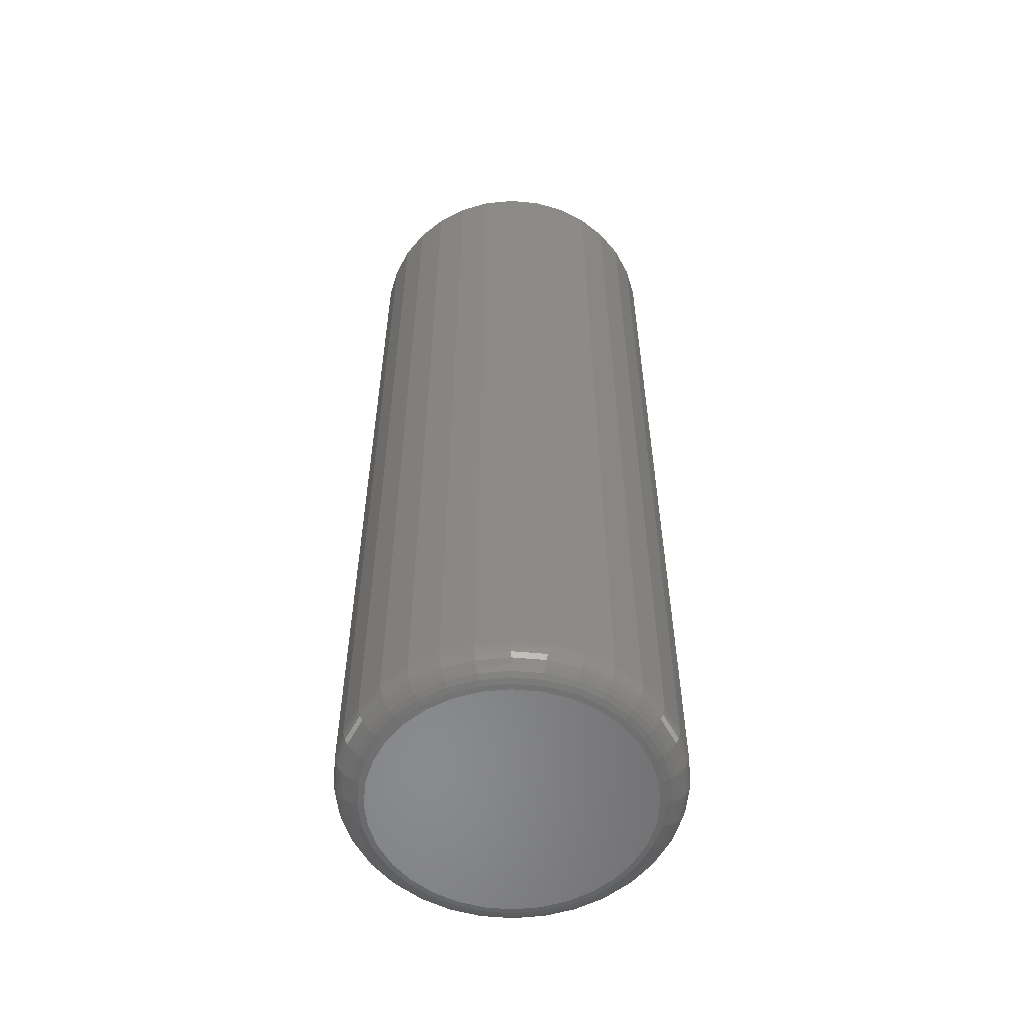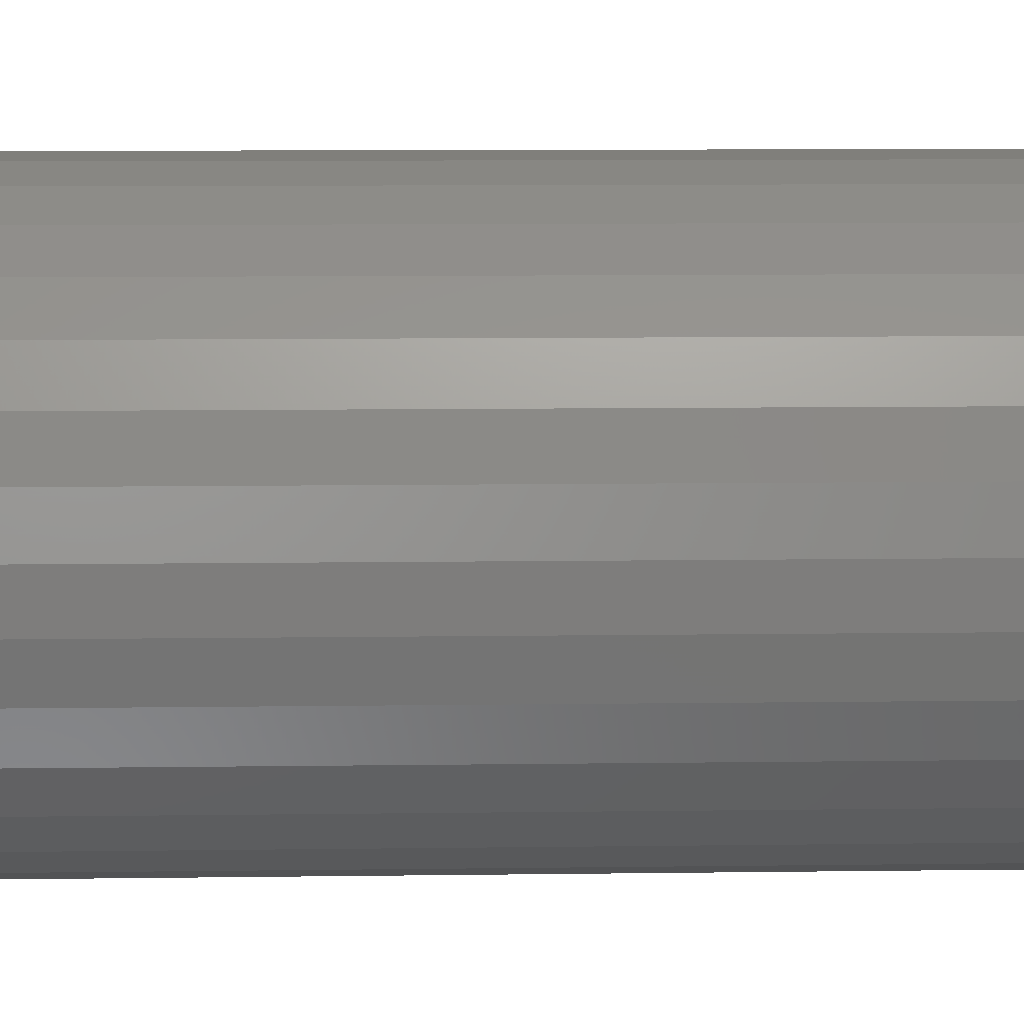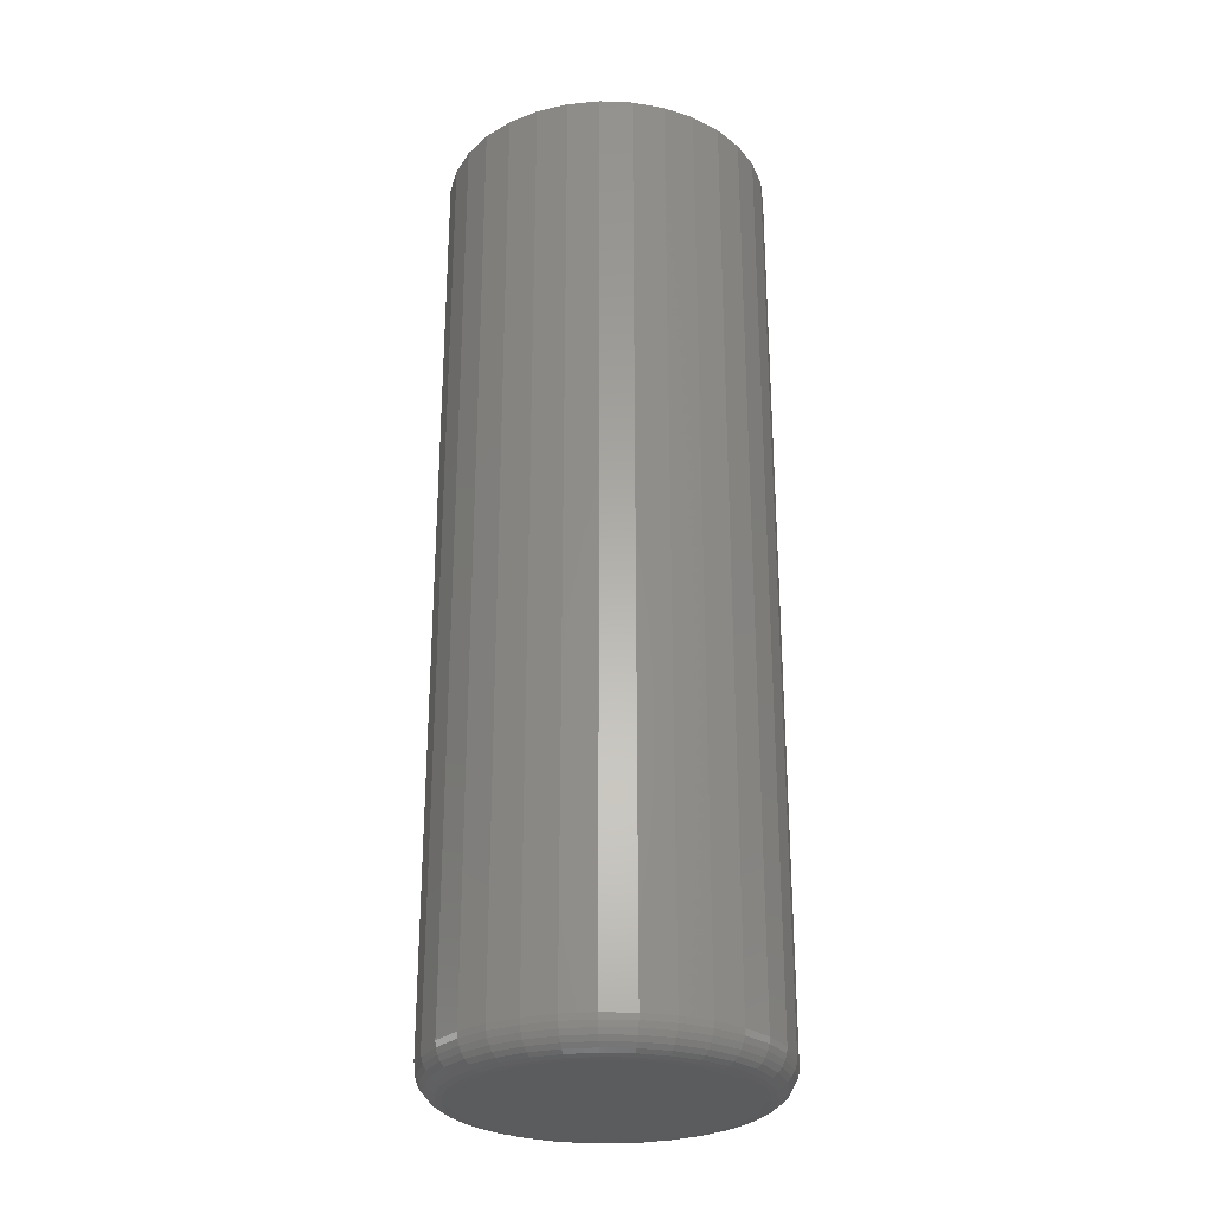
<metadata>
{"format":"stl","ext":"stl","renderer":"f3d","projection":"perspective","resolution":1024,"background":"white","views":[{"elev":-56.1,"azim":-11.0,"up":"+Z"},{"elev":7.2,"azim":-92.7,"up":"+Y"},{"elev":-27.7,"azim":-31.5,"up":"+Z"}]}
</metadata>
<code>
# stl→obj: 320 verts, 636 faces
v 0.006497 0.1061 0
v 0.02719 0.104 0
v -0.0142 0.104 0
v -0.0341 0.09801 0
v 0.04709 0.09801 0
v -0.05244 0.08821 0
v 0.06543 0.08821 0
v 0.04709 -0.09801 0
v -0.0341 -0.09801 0
v 0.06543 -0.08821 0
v -0.0142 -0.104 0
v 0.02719 -0.104 0
v 0.006497 -0.1061 0
v -0.05244 -0.08821 0
v -0.06852 -0.07501 0
v 0.08151 -0.07501 0
v -0.08171 -0.05894 0
v 0.0947 -0.05894 0
v -0.09151 -0.0406 0
v 0.1045 -0.0406 0
v -0.09755 -0.0207 0
v 0.1105 -0.0207 0
v -0.09959 -2.478e-17 0
v 0.1126 -1.665e-17 0
v -0.09755 0.0207 0
v 0.1105 0.0207 0
v -0.09151 0.0406 0
v 0.1045 0.0406 0
v -0.08171 0.05894 0
v 0.0947 0.05894 0
v -0.06852 0.07501 0
v 0.08151 0.07501 0
v 0.136 -1.468e-16 0.02344
v 0.136 0 0.75
v 0.1335 -0.02527 0.02344
v 0.1335 -0.02527 0.75
v 0.1262 -0.04957 0.02344
v 0.1262 -0.04957 0.75
v 0.1142 -0.07196 0.02344
v 0.1142 -0.07196 0.75
v 0.09808 -0.09159 0.02344
v 0.09808 -0.09159 0.75
v 0.07846 -0.1077 0.02344
v 0.07846 -0.1077 0.75
v 0.05606 -0.1197 0.02344
v 0.05606 -0.1197 0.75
v 0.03177 -0.127 0.02344
v 0.03177 -0.127 0.75
v 0.006497 -0.1295 0.02344
v 0.006497 -0.1295 0.75
v -0.01877 -0.127 0.02344
v -0.01877 -0.127 0.75
v -0.04307 -0.1197 0.02344
v -0.04307 -0.1197 0.75
v -0.06546 -0.1077 0.02344
v -0.06546 -0.1077 0.75
v -0.08509 -0.09159 0.02344
v -0.08509 -0.09159 0.75
v -0.1012 -0.07196 0.02344
v -0.1012 -0.07196 0.75
v -0.1132 -0.04957 0.02344
v -0.1132 -0.04957 0.75
v -0.1205 -0.02527 0.02344
v -0.1205 -0.02527 0.75
v -0.123 1.586e-17 0.02344
v -0.123 1.586e-17 0.75
v -0.1205 0.02527 0.02344
v -0.1205 0.02527 0.75
v -0.1132 0.04957 0.02344
v -0.1132 0.04957 0.75
v -0.1012 0.07196 0.02344
v -0.1012 0.07196 0.75
v -0.08509 0.09159 0.02344
v -0.08509 0.09159 0.75
v -0.06546 0.1077 0.02344
v -0.06546 0.1077 0.75
v -0.04307 0.1197 0.02344
v -0.04307 0.1197 0.75
v -0.01877 0.127 0.02344
v -0.01877 0.127 0.75
v 0.006497 0.1295 0.02344
v 0.006497 0.1295 0.75
v 0.03177 0.127 0.02344
v 0.03177 0.127 0.75
v 0.05606 0.1197 0.02344
v 0.05606 0.1197 0.75
v 0.07846 0.1077 0.02344
v 0.07846 0.1077 0.75
v 0.09808 0.09159 0.02344
v 0.09808 0.09159 0.75
v 0.1142 0.07196 0.02344
v 0.1142 0.07196 0.75
v 0.1262 0.04957 0.02344
v 0.1262 0.04957 0.75
v 0.1335 0.02527 0.02344
v 0.1335 0.02527 0.75
v -0.1226 -4.163e-17 0.01887
v -0.1201 0.02518 0.01887
v -0.1212 -4.857e-17 0.01447
v -0.1188 0.02492 0.01447
v -0.1191 -4.163e-17 0.01042
v -0.1167 0.0245 0.01042
v -0.1162 -3.469e-17 0.006865
v -0.1138 0.02393 0.006865
v -0.1126 -3.469e-17 0.00395
v -0.1103 0.02324 0.00395
v -0.1086 -4.163e-17 0.001784
v -0.1063 0.02245 0.001784
v -0.1042 -2.776e-17 0.0004503
v -0.102 0.02159 0.0004503
v 0.1331 0.02518 0.01887
v 0.1356 -4.163e-17 0.01887
v 0.1318 0.02492 0.01447
v 0.1342 -4.163e-17 0.01447
v 0.1297 0.0245 0.01042
v 0.1321 -4.163e-17 0.01042
v 0.1268 0.02393 0.006865
v 0.1292 -4.163e-17 0.006865
v 0.1233 0.02324 0.00395
v 0.1256 -4.163e-17 0.00395
v 0.1193 0.02245 0.001784
v 0.1216 -3.469e-17 0.001784
v 0.115 0.02159 0.0004503
v 0.1172 -3.469e-17 0.0004503
v 0.1257 0.04939 0.01887
v 0.1245 0.04888 0.01447
v 0.1225 0.04805 0.01042
v 0.1198 0.04694 0.006865
v 0.1165 0.04558 0.00395
v 0.1128 0.04403 0.001784
v 0.1087 0.04235 0.0004503
v 0.1138 0.07171 0.01887
v 0.1127 0.07097 0.01447
v 0.1109 0.06976 0.01042
v 0.1085 0.06815 0.006865
v 0.1055 0.06617 0.00395
v 0.1022 0.06392 0.001784
v 0.09851 0.06148 0.0004503
v 0.09776 0.09127 0.01887
v 0.09682 0.09033 0.01447
v 0.09529 0.08879 0.01042
v 0.09323 0.08673 0.006865
v 0.09072 0.08422 0.00395
v 0.08785 0.08136 0.001784
v 0.08474 0.07825 0.0004503
v 0.07821 0.1073 0.01887
v 0.07746 0.1062 0.01447
v 0.07626 0.1044 0.01042
v 0.07464 0.102 0.006865
v 0.07267 0.09903 0.00395
v 0.07042 0.09566 0.001784
v 0.06797 0.09201 0.0004503
v 0.05589 0.1192 0.01887
v 0.05538 0.118 0.01447
v 0.05455 0.116 0.01042
v 0.05344 0.1133 0.006865
v 0.05208 0.11 0.00395
v 0.05053 0.1063 0.001784
v 0.04884 0.1022 0.0004503
v 0.03168 0.1266 0.01887
v 0.03142 0.1253 0.01447
v 0.03099 0.1232 0.01042
v 0.03043 0.1203 0.006865
v 0.02973 0.1168 0.00395
v 0.02894 0.1128 0.001784
v 0.02809 0.1085 0.0004503
v 0.006497 0.1291 0.01887
v 0.006497 0.1277 0.01447
v 0.006497 0.1256 0.01042
v 0.006497 0.1227 0.006865
v 0.006497 0.1191 0.00395
v 0.006497 0.1151 0.001784
v 0.006497 0.1107 0.0004503
v -0.01868 0.1266 0.01887
v -0.01842 0.1253 0.01447
v -0.018 0.1232 0.01042
v -0.01743 0.1203 0.006865
v -0.01674 0.1168 0.00395
v -0.01595 0.1128 0.001784
v -0.01509 0.1085 0.0004503
v -0.0429 0.1192 0.01887
v -0.04239 0.118 0.01447
v -0.04156 0.116 0.01042
v -0.04044 0.1133 0.006865
v -0.03908 0.11 0.00395
v -0.03753 0.1063 0.001784
v -0.03585 0.1022 0.0004503
v -0.06521 0.1073 0.01887
v -0.06447 0.1062 0.01447
v -0.06327 0.1044 0.01042
v -0.06165 0.102 0.006865
v -0.05968 0.09903 0.00395
v -0.05742 0.09566 0.001784
v -0.05498 0.09201 0.0004503
v -0.08477 0.09127 0.01887
v -0.08383 0.09033 0.01447
v -0.0823 0.08879 0.01042
v -0.08024 0.08673 0.006865
v -0.07772 0.08422 0.00395
v -0.07486 0.08136 0.001784
v -0.07175 0.07825 0.0004503
v -0.1008 0.07171 0.01887
v -0.09971 0.07097 0.01447
v -0.09791 0.06976 0.01042
v -0.09549 0.06815 0.006865
v -0.09254 0.06617 0.00395
v -0.08917 0.06392 0.001784
v -0.08551 0.06148 0.0004503
v -0.1128 0.04939 0.01887
v -0.1115 0.04888 0.01447
v -0.1095 0.04805 0.01042
v -0.1068 0.04694 0.006865
v -0.1035 0.04558 0.00395
v -0.0998 0.04403 0.001784
v -0.09574 0.04235 0.0004503
v 0.1331 -0.02518 0.01887
v 0.1318 -0.02492 0.01447
v 0.1297 -0.0245 0.01042
v 0.1268 -0.02393 0.006865
v 0.1233 -0.02324 0.00395
v 0.1193 -0.02245 0.001784
v 0.115 -0.02159 0.0004503
v -0.1201 -0.02518 0.01887
v -0.1188 -0.02492 0.01447
v -0.1167 -0.0245 0.01042
v -0.1138 -0.02393 0.006865
v -0.1103 -0.02324 0.00395
v -0.1063 -0.02245 0.001784
v -0.102 -0.02159 0.0004503
v -0.1128 -0.04939 0.01887
v -0.1115 -0.04888 0.01447
v -0.1095 -0.04805 0.01042
v -0.1068 -0.04694 0.006865
v -0.1035 -0.04558 0.00395
v -0.0998 -0.04403 0.001784
v -0.09574 -0.04235 0.0004503
v -0.1008 -0.07171 0.01887
v -0.09971 -0.07097 0.01447
v -0.09791 -0.06976 0.01042
v -0.09549 -0.06815 0.006865
v -0.09254 -0.06617 0.00395
v -0.08917 -0.06392 0.001784
v -0.08551 -0.06148 0.0004503
v -0.08477 -0.09127 0.01887
v -0.08383 -0.09033 0.01447
v -0.0823 -0.08879 0.01042
v -0.08024 -0.08673 0.006865
v -0.07772 -0.08422 0.00395
v -0.07486 -0.08136 0.001784
v -0.07175 -0.07825 0.0004503
v -0.06521 -0.1073 0.01887
v -0.06447 -0.1062 0.01447
v -0.06327 -0.1044 0.01042
v -0.06165 -0.102 0.006865
v -0.05968 -0.09903 0.00395
v -0.05742 -0.09566 0.001784
v -0.05498 -0.09201 0.0004503
v -0.0429 -0.1192 0.01887
v -0.04239 -0.118 0.01447
v -0.04156 -0.116 0.01042
v -0.04044 -0.1133 0.006865
v -0.03908 -0.11 0.00395
v -0.03753 -0.1063 0.001784
v -0.03585 -0.1022 0.0004503
v -0.01868 -0.1266 0.01887
v -0.01842 -0.1253 0.01447
v -0.018 -0.1232 0.01042
v -0.01743 -0.1203 0.006865
v -0.01674 -0.1168 0.00395
v -0.01595 -0.1128 0.001784
v -0.01509 -0.1085 0.0004503
v 0.006497 -0.1291 0.01887
v 0.006497 -0.1277 0.01447
v 0.006497 -0.1256 0.01042
v 0.006497 -0.1227 0.006865
v 0.006497 -0.1191 0.00395
v 0.006497 -0.1151 0.001784
v 0.006497 -0.1107 0.0004503
v 0.03168 -0.1266 0.01887
v 0.03142 -0.1253 0.01447
v 0.03099 -0.1232 0.01042
v 0.03043 -0.1203 0.006865
v 0.02973 -0.1168 0.00395
v 0.02894 -0.1128 0.001784
v 0.02809 -0.1085 0.0004503
v 0.05589 -0.1192 0.01887
v 0.05538 -0.118 0.01447
v 0.05455 -0.116 0.01042
v 0.05344 -0.1133 0.006865
v 0.05208 -0.11 0.00395
v 0.05053 -0.1063 0.001784
v 0.04884 -0.1022 0.0004503
v 0.07821 -0.1073 0.01887
v 0.07746 -0.1062 0.01447
v 0.07626 -0.1044 0.01042
v 0.07464 -0.102 0.006865
v 0.07267 -0.09903 0.00395
v 0.07042 -0.09566 0.001784
v 0.06797 -0.09201 0.0004503
v 0.09776 -0.09127 0.01887
v 0.09682 -0.09033 0.01447
v 0.09529 -0.08879 0.01042
v 0.09323 -0.08673 0.006865
v 0.09072 -0.08422 0.00395
v 0.08785 -0.08136 0.001784
v 0.08474 -0.07825 0.0004503
v 0.1138 -0.07171 0.01887
v 0.1127 -0.07097 0.01447
v 0.1109 -0.06976 0.01042
v 0.1085 -0.06815 0.006865
v 0.1055 -0.06617 0.00395
v 0.1022 -0.06392 0.001784
v 0.09851 -0.06148 0.0004503
v 0.1257 -0.04939 0.01887
v 0.1245 -0.04888 0.01447
v 0.1225 -0.04805 0.01042
v 0.1198 -0.04694 0.006865
v 0.1165 -0.04558 0.00395
v 0.1128 -0.04403 0.001784
v 0.1087 -0.04235 0.0004503
f 1 2 3
f 4 3 2
f 5 4 2
f 6 4 5
f 7 6 5
f 8 9 10
f 11 9 8
f 12 11 8
f 13 11 12
f 9 14 10
f 10 14 15
f 10 15 16
f 16 15 17
f 16 17 18
f 18 17 19
f 18 19 20
f 20 19 21
f 20 21 22
f 22 21 23
f 22 23 24
f 24 23 25
f 24 25 26
f 26 25 27
f 26 27 28
f 28 27 29
f 28 29 30
f 30 29 31
f 30 31 32
f 32 31 6
f 32 6 7
f 33 34 35
f 35 34 36
f 35 36 37
f 37 36 38
f 37 38 39
f 39 38 40
f 39 40 41
f 41 40 42
f 41 42 43
f 43 42 44
f 43 44 45
f 45 44 46
f 45 46 47
f 47 46 48
f 47 48 49
f 49 48 50
f 49 50 51
f 51 50 52
f 51 52 53
f 53 52 54
f 53 54 55
f 55 54 56
f 55 56 57
f 57 56 58
f 57 58 59
f 59 58 60
f 59 60 61
f 61 60 62
f 61 62 63
f 63 62 64
f 63 64 65
f 65 64 66
f 65 66 67
f 67 66 68
f 67 68 69
f 69 68 70
f 69 70 71
f 71 70 72
f 71 72 73
f 73 72 74
f 73 74 75
f 75 74 76
f 75 76 77
f 77 76 78
f 77 78 79
f 79 78 80
f 79 80 81
f 81 80 82
f 81 82 83
f 83 82 84
f 83 84 85
f 85 84 86
f 85 86 87
f 87 86 88
f 87 88 89
f 89 88 90
f 89 90 91
f 91 90 92
f 91 92 93
f 93 92 94
f 93 94 95
f 95 94 96
f 95 96 33
f 33 96 34
f 65 67 97
f 97 67 98
f 97 98 99
f 99 98 100
f 99 100 101
f 101 100 102
f 101 102 103
f 103 102 104
f 103 104 105
f 105 104 106
f 105 106 107
f 107 106 108
f 107 108 109
f 109 108 110
f 109 110 23
f 23 110 25
f 95 33 111
f 111 33 112
f 111 112 113
f 113 112 114
f 113 114 115
f 115 114 116
f 115 116 117
f 117 116 118
f 117 118 119
f 119 118 120
f 119 120 121
f 121 120 122
f 121 122 123
f 123 122 124
f 123 124 26
f 26 124 24
f 93 95 125
f 125 95 111
f 125 111 126
f 126 111 113
f 126 113 127
f 127 113 115
f 127 115 128
f 128 115 117
f 128 117 129
f 129 117 119
f 129 119 130
f 130 119 121
f 130 121 131
f 131 121 123
f 131 123 28
f 28 123 26
f 91 93 132
f 132 93 125
f 132 125 133
f 133 125 126
f 133 126 134
f 134 126 127
f 134 127 135
f 135 127 128
f 135 128 136
f 136 128 129
f 136 129 137
f 137 129 130
f 137 130 138
f 138 130 131
f 138 131 30
f 30 131 28
f 89 91 139
f 139 91 132
f 139 132 140
f 140 132 133
f 140 133 141
f 141 133 134
f 141 134 142
f 142 134 135
f 142 135 143
f 143 135 136
f 143 136 144
f 144 136 137
f 144 137 145
f 145 137 138
f 145 138 32
f 32 138 30
f 87 89 146
f 146 89 139
f 146 139 147
f 147 139 140
f 147 140 148
f 148 140 141
f 148 141 149
f 149 141 142
f 149 142 150
f 150 142 143
f 150 143 151
f 151 143 144
f 151 144 152
f 152 144 145
f 152 145 7
f 7 145 32
f 85 87 153
f 153 87 146
f 153 146 154
f 154 146 147
f 154 147 155
f 155 147 148
f 155 148 156
f 156 148 149
f 156 149 157
f 157 149 150
f 157 150 158
f 158 150 151
f 158 151 159
f 159 151 152
f 159 152 5
f 5 152 7
f 83 85 160
f 160 85 153
f 160 153 161
f 161 153 154
f 161 154 162
f 162 154 155
f 162 155 163
f 163 155 156
f 163 156 164
f 164 156 157
f 164 157 165
f 165 157 158
f 165 158 166
f 166 158 159
f 166 159 2
f 2 159 5
f 81 83 167
f 167 83 160
f 167 160 168
f 168 160 161
f 168 161 169
f 169 161 162
f 169 162 170
f 170 162 163
f 170 163 171
f 171 163 164
f 171 164 172
f 172 164 165
f 172 165 173
f 173 165 166
f 173 166 1
f 1 166 2
f 79 81 174
f 174 81 167
f 174 167 175
f 175 167 168
f 175 168 176
f 176 168 169
f 176 169 177
f 177 169 170
f 177 170 178
f 178 170 171
f 178 171 179
f 179 171 172
f 179 172 180
f 180 172 173
f 180 173 3
f 3 173 1
f 77 79 181
f 181 79 174
f 181 174 182
f 182 174 175
f 182 175 183
f 183 175 176
f 183 176 184
f 184 176 177
f 184 177 185
f 185 177 178
f 185 178 186
f 186 178 179
f 186 179 187
f 187 179 180
f 187 180 4
f 4 180 3
f 75 77 188
f 188 77 181
f 188 181 189
f 189 181 182
f 189 182 190
f 190 182 183
f 190 183 191
f 191 183 184
f 191 184 192
f 192 184 185
f 192 185 193
f 193 185 186
f 193 186 194
f 194 186 187
f 194 187 6
f 6 187 4
f 73 75 195
f 195 75 188
f 195 188 196
f 196 188 189
f 196 189 197
f 197 189 190
f 197 190 198
f 198 190 191
f 198 191 199
f 199 191 192
f 199 192 200
f 200 192 193
f 200 193 201
f 201 193 194
f 201 194 31
f 31 194 6
f 71 73 202
f 202 73 195
f 202 195 203
f 203 195 196
f 203 196 204
f 204 196 197
f 204 197 205
f 205 197 198
f 205 198 206
f 206 198 199
f 206 199 207
f 207 199 200
f 207 200 208
f 208 200 201
f 208 201 29
f 29 201 31
f 69 71 209
f 209 71 202
f 209 202 210
f 210 202 203
f 210 203 211
f 211 203 204
f 211 204 212
f 212 204 205
f 212 205 213
f 213 205 206
f 213 206 214
f 214 206 207
f 214 207 215
f 215 207 208
f 215 208 27
f 27 208 29
f 67 69 98
f 98 69 209
f 98 209 100
f 100 209 210
f 100 210 102
f 102 210 211
f 102 211 104
f 104 211 212
f 104 212 106
f 106 212 213
f 106 213 108
f 108 213 214
f 108 214 110
f 110 214 215
f 110 215 25
f 25 215 27
f 33 35 112
f 112 35 216
f 112 216 114
f 114 216 217
f 114 217 116
f 116 217 218
f 116 218 118
f 118 218 219
f 118 219 120
f 120 219 220
f 120 220 122
f 122 220 221
f 122 221 124
f 124 221 222
f 124 222 24
f 24 222 22
f 63 65 223
f 223 65 97
f 223 97 224
f 224 97 99
f 224 99 225
f 225 99 101
f 225 101 226
f 226 101 103
f 226 103 227
f 227 103 105
f 227 105 228
f 228 105 107
f 228 107 229
f 229 107 109
f 229 109 21
f 21 109 23
f 61 63 230
f 230 63 223
f 230 223 231
f 231 223 224
f 231 224 232
f 232 224 225
f 232 225 233
f 233 225 226
f 233 226 234
f 234 226 227
f 234 227 235
f 235 227 228
f 235 228 236
f 236 228 229
f 236 229 19
f 19 229 21
f 59 61 237
f 237 61 230
f 237 230 238
f 238 230 231
f 238 231 239
f 239 231 232
f 239 232 240
f 240 232 233
f 240 233 241
f 241 233 234
f 241 234 242
f 242 234 235
f 242 235 243
f 243 235 236
f 243 236 17
f 17 236 19
f 57 59 244
f 244 59 237
f 244 237 245
f 245 237 238
f 245 238 246
f 246 238 239
f 246 239 247
f 247 239 240
f 247 240 248
f 248 240 241
f 248 241 249
f 249 241 242
f 249 242 250
f 250 242 243
f 250 243 15
f 15 243 17
f 55 57 251
f 251 57 244
f 251 244 252
f 252 244 245
f 252 245 253
f 253 245 246
f 253 246 254
f 254 246 247
f 254 247 255
f 255 247 248
f 255 248 256
f 256 248 249
f 256 249 257
f 257 249 250
f 257 250 14
f 14 250 15
f 53 55 258
f 258 55 251
f 258 251 259
f 259 251 252
f 259 252 260
f 260 252 253
f 260 253 261
f 261 253 254
f 261 254 262
f 262 254 255
f 262 255 263
f 263 255 256
f 263 256 264
f 264 256 257
f 264 257 9
f 9 257 14
f 51 53 265
f 265 53 258
f 265 258 266
f 266 258 259
f 266 259 267
f 267 259 260
f 267 260 268
f 268 260 261
f 268 261 269
f 269 261 262
f 269 262 270
f 270 262 263
f 270 263 271
f 271 263 264
f 271 264 11
f 11 264 9
f 49 51 272
f 272 51 265
f 272 265 273
f 273 265 266
f 273 266 274
f 274 266 267
f 274 267 275
f 275 267 268
f 275 268 276
f 276 268 269
f 276 269 277
f 277 269 270
f 277 270 278
f 278 270 271
f 278 271 13
f 13 271 11
f 47 49 279
f 279 49 272
f 279 272 280
f 280 272 273
f 280 273 281
f 281 273 274
f 281 274 282
f 282 274 275
f 282 275 283
f 283 275 276
f 283 276 284
f 284 276 277
f 284 277 285
f 285 277 278
f 285 278 12
f 12 278 13
f 45 47 286
f 286 47 279
f 286 279 287
f 287 279 280
f 287 280 288
f 288 280 281
f 288 281 289
f 289 281 282
f 289 282 290
f 290 282 283
f 290 283 291
f 291 283 284
f 291 284 292
f 292 284 285
f 292 285 8
f 8 285 12
f 43 45 293
f 293 45 286
f 293 286 294
f 294 286 287
f 294 287 295
f 295 287 288
f 295 288 296
f 296 288 289
f 296 289 297
f 297 289 290
f 297 290 298
f 298 290 291
f 298 291 299
f 299 291 292
f 299 292 10
f 10 292 8
f 41 43 300
f 300 43 293
f 300 293 301
f 301 293 294
f 301 294 302
f 302 294 295
f 302 295 303
f 303 295 296
f 303 296 304
f 304 296 297
f 304 297 305
f 305 297 298
f 305 298 306
f 306 298 299
f 306 299 16
f 16 299 10
f 39 41 307
f 307 41 300
f 307 300 308
f 308 300 301
f 308 301 309
f 309 301 302
f 309 302 310
f 310 302 303
f 310 303 311
f 311 303 304
f 311 304 312
f 312 304 305
f 312 305 313
f 313 305 306
f 313 306 18
f 18 306 16
f 37 39 314
f 314 39 307
f 314 307 315
f 315 307 308
f 315 308 316
f 316 308 309
f 316 309 317
f 317 309 310
f 317 310 318
f 318 310 311
f 318 311 319
f 319 311 312
f 319 312 320
f 320 312 313
f 320 313 20
f 20 313 18
f 35 37 216
f 216 37 314
f 216 314 217
f 217 314 315
f 217 315 218
f 218 315 316
f 218 316 219
f 219 316 317
f 219 317 220
f 220 317 318
f 220 318 221
f 221 318 319
f 221 319 222
f 222 319 320
f 222 320 22
f 22 320 20
f 80 84 82
f 84 80 78
f 84 78 86
f 86 78 76
f 86 76 88
f 44 54 46
f 46 54 52
f 46 52 48
f 48 52 50
f 88 76 90
f 90 76 74
f 90 74 92
f 92 74 72
f 92 72 94
f 94 72 70
f 94 70 96
f 96 70 68
f 96 68 34
f 34 68 66
f 34 66 36
f 36 66 64
f 36 64 38
f 38 64 62
f 38 62 40
f 40 62 60
f 40 60 42
f 42 60 58
f 42 58 44
f 44 58 56
f 44 56 54

</code>
